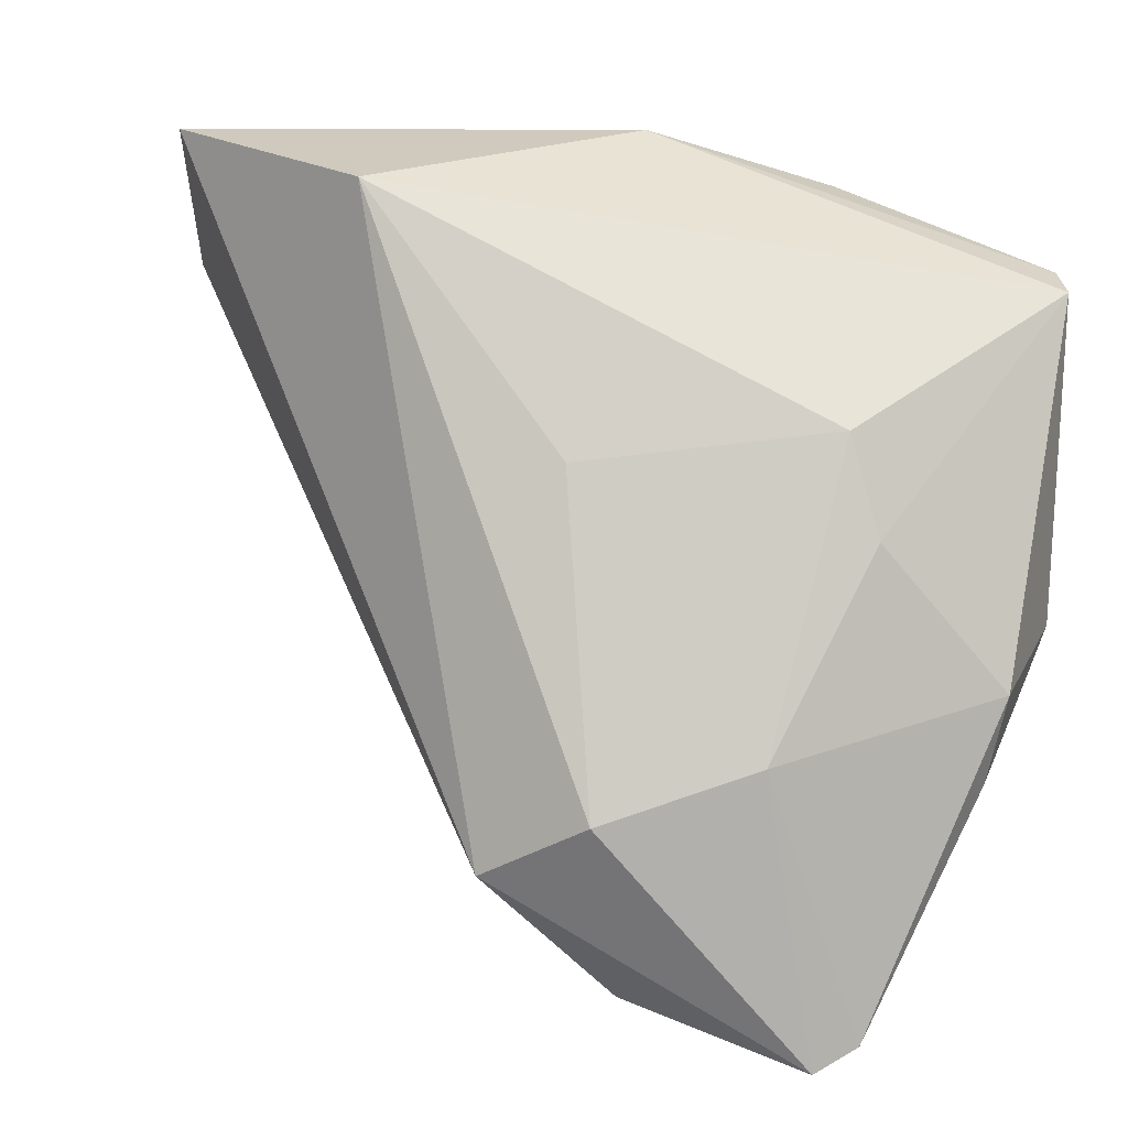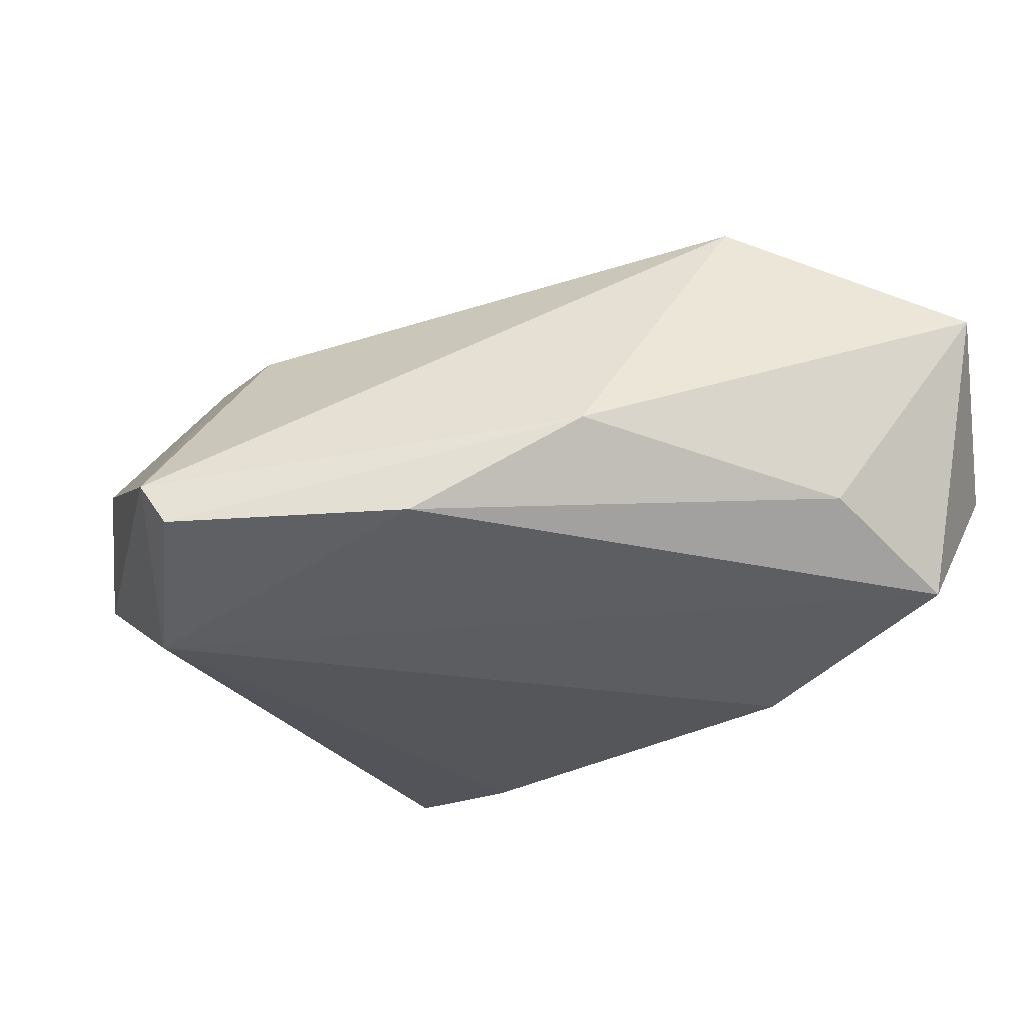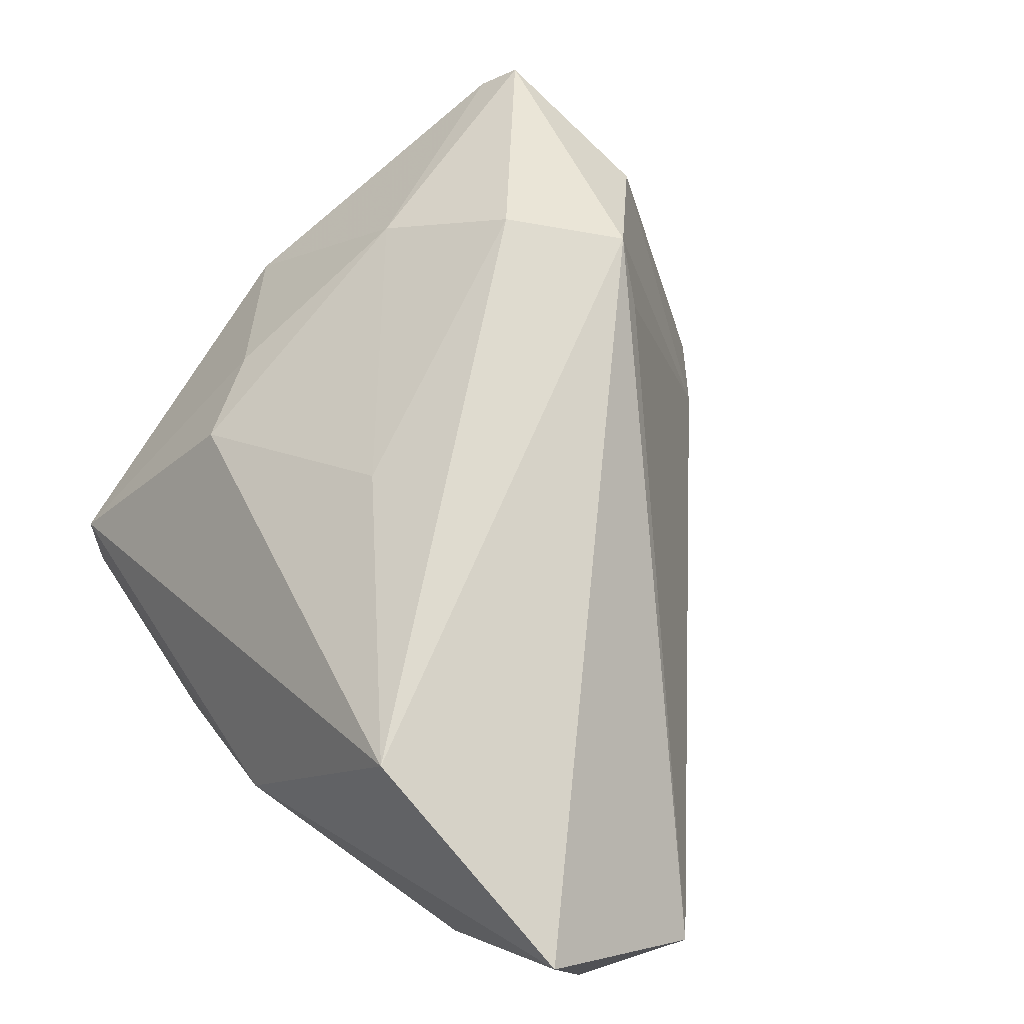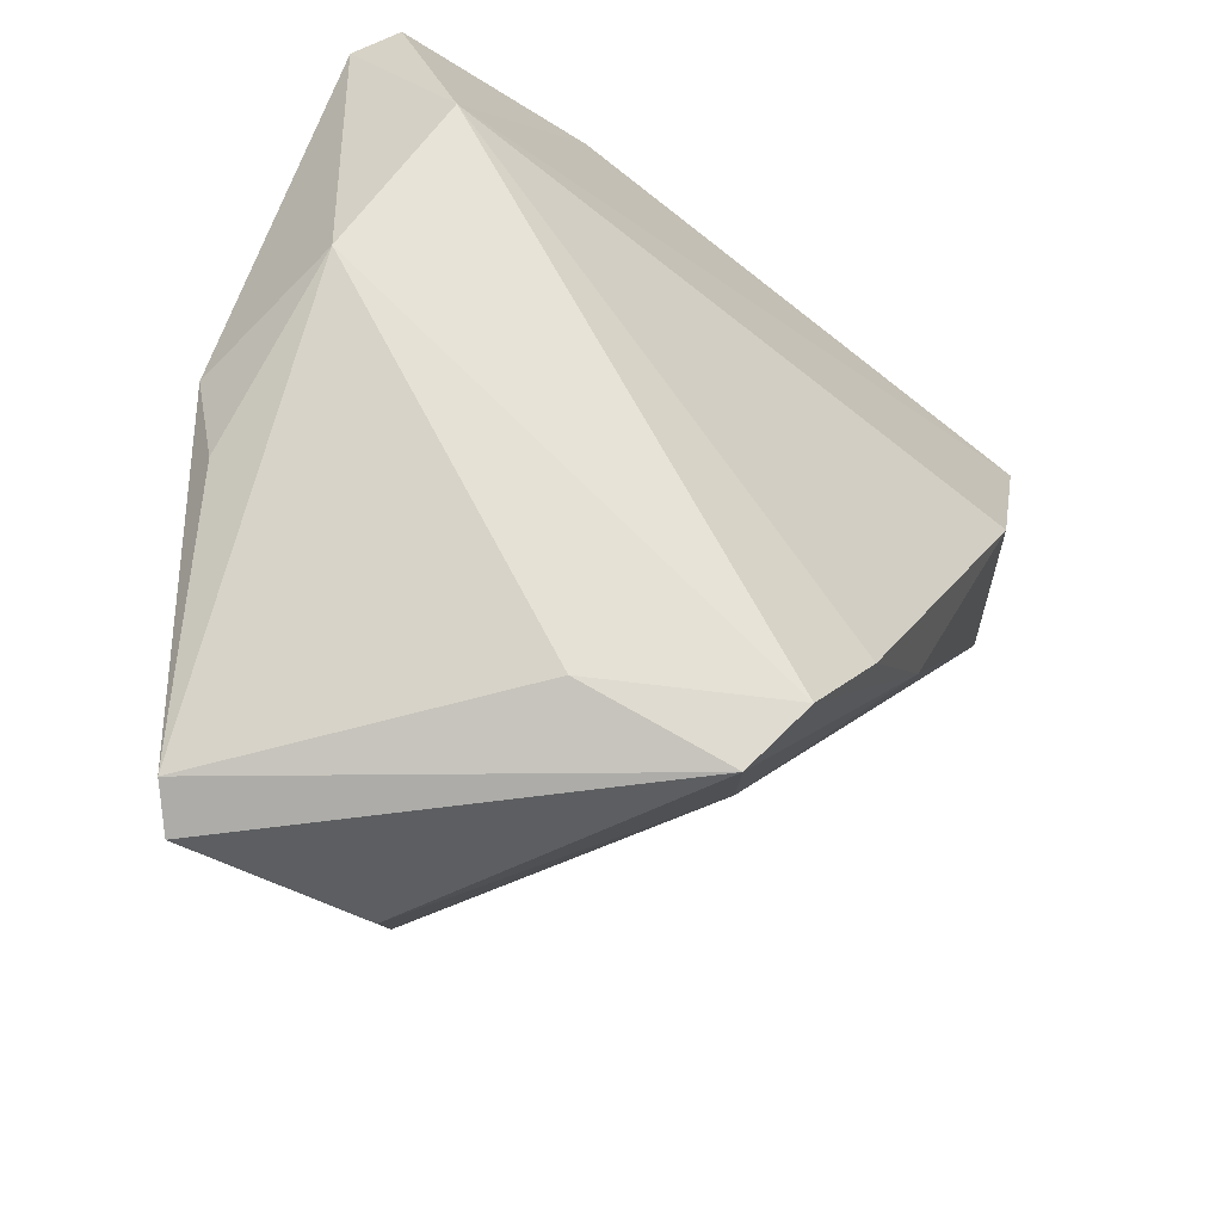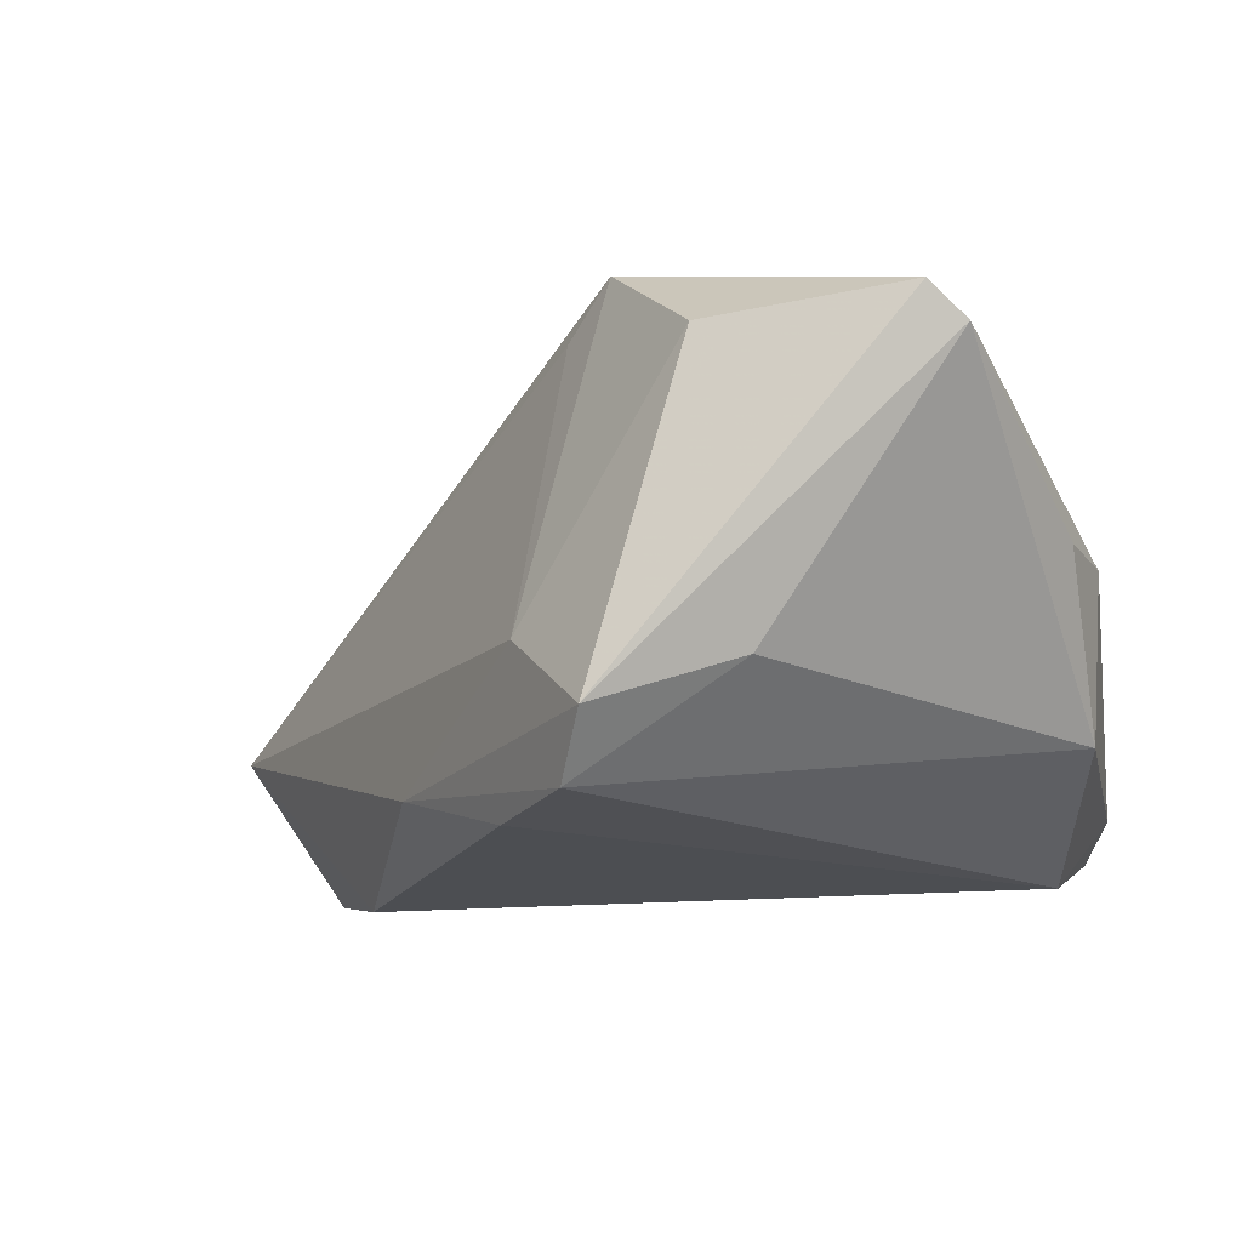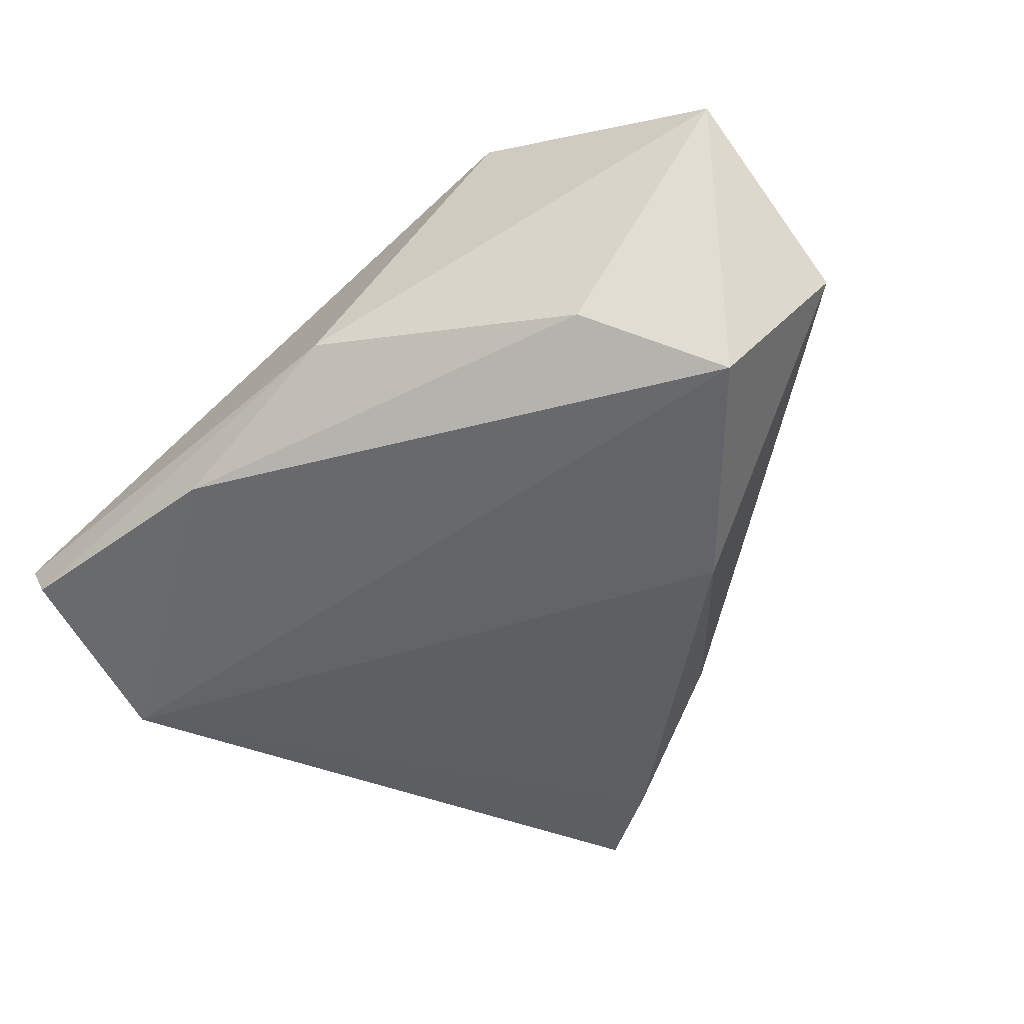
<metadata>
{"format":"obj","ext":"obj","renderer":"f3d","projection":"perspective","resolution":1024,"background":"white","views":[{"elev":11.4,"azim":26.0,"up":"+Y"},{"elev":-25.6,"azim":164.7,"up":"+Z"},{"elev":62.1,"azim":-141.8,"up":"+Z"},{"elev":-51.9,"azim":138.1,"up":"+Y"},{"elev":-16.7,"azim":10.0,"up":"+Z"},{"elev":-40.5,"azim":-157.6,"up":"+Z"}]}
</metadata>
<code>
v -0.04922 0.0434 0.01313
v -0.01047 -0.03838 -0.007471
v -0.02056 0.03926 0.02293
v -0.05696 0.02683 -0.002347
v 0.02977 0.01439 0.01131
v 0.04231 0.02848 -0.01785
v 0.01354 -0.04454 -0.01181
v -0.03607 0.008549 -0.02433
v 0.0452 -0.01313 0.00422
v -0.03214 0.04129 -0.01144
v 0.004081 0.01118 0.02435
v 0.03938 0.007913 -0.02433
v -0.02608 -0.01779 -0.01805
v 0.03353 0.003334 0.01217
v 0.01104 -0.02409 0.03306
v -0.001514 -0.05033 -0.01735
v 0.03073 -0.05098 0.02133
v -0.001048 0.0434 -0.006362
v 0.008196 -0.0465 0.02058
v 0.02634 -0.01831 0.0241
v -0.002149 -0.03102 0.03269
v 0.04277 -0.023 0.004163
v 0.04398 -0.009387 -0.01338
v 0.04508 0.02689 -0.0132
v -0.01237 -0.03314 -0.02433
v 0.01696 0.03716 -0.0171
v -0.004311 -0.04453 -0.0236
v -0.007327 -0.02698 0.02717
v 0.03451 -0.04852 0.01781
v -0.04684 0.03436 -0.01876
f 23 12 24
f 27 12 23
f 23 7 27
f 30 8 4
f 10 26 30
f 12 8 30
f 30 26 12
f 25 12 27
f 25 8 12
f 17 21 19
f 2 19 21
f 24 12 6
f 12 26 6
f 7 23 29
f 23 22 29
f 28 21 4
f 4 2 28
f 28 2 21
f 13 2 4
f 13 25 27
f 4 8 13
f 8 25 13
f 15 21 17
f 3 5 24
f 21 15 3
f 9 23 24
f 9 22 23
f 9 29 22
f 16 13 27
f 2 13 16
f 19 2 16
f 17 19 16
f 27 7 16
f 16 29 17
f 7 29 16
f 18 26 10
f 18 3 24
f 24 6 18
f 18 6 26
f 5 3 11
f 11 3 15
f 4 21 1
f 21 3 1
f 10 30 1
f 1 30 4
f 1 18 10
f 3 18 1
f 5 11 20
f 20 11 15
f 20 15 17
f 17 29 20
f 29 9 20
f 5 20 14
f 14 20 9
f 24 5 14
f 14 9 24

</code>
